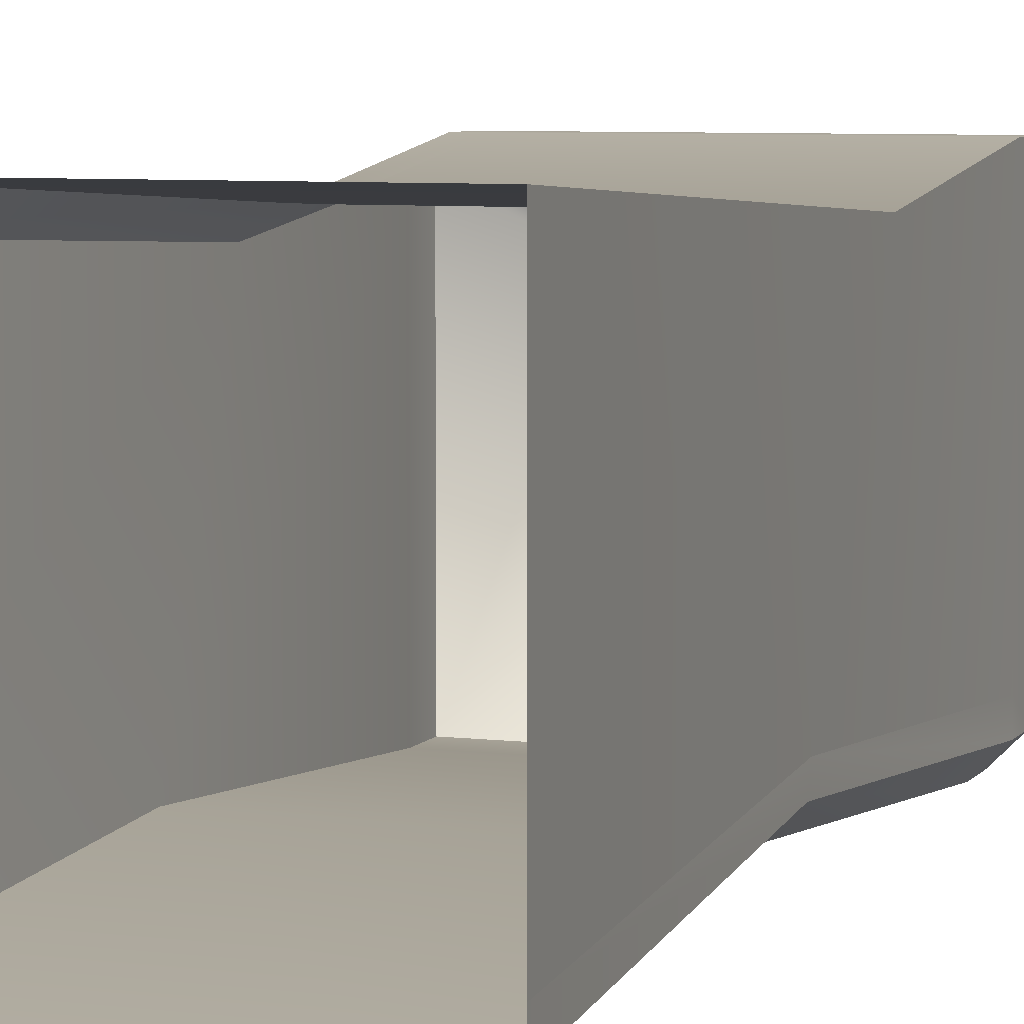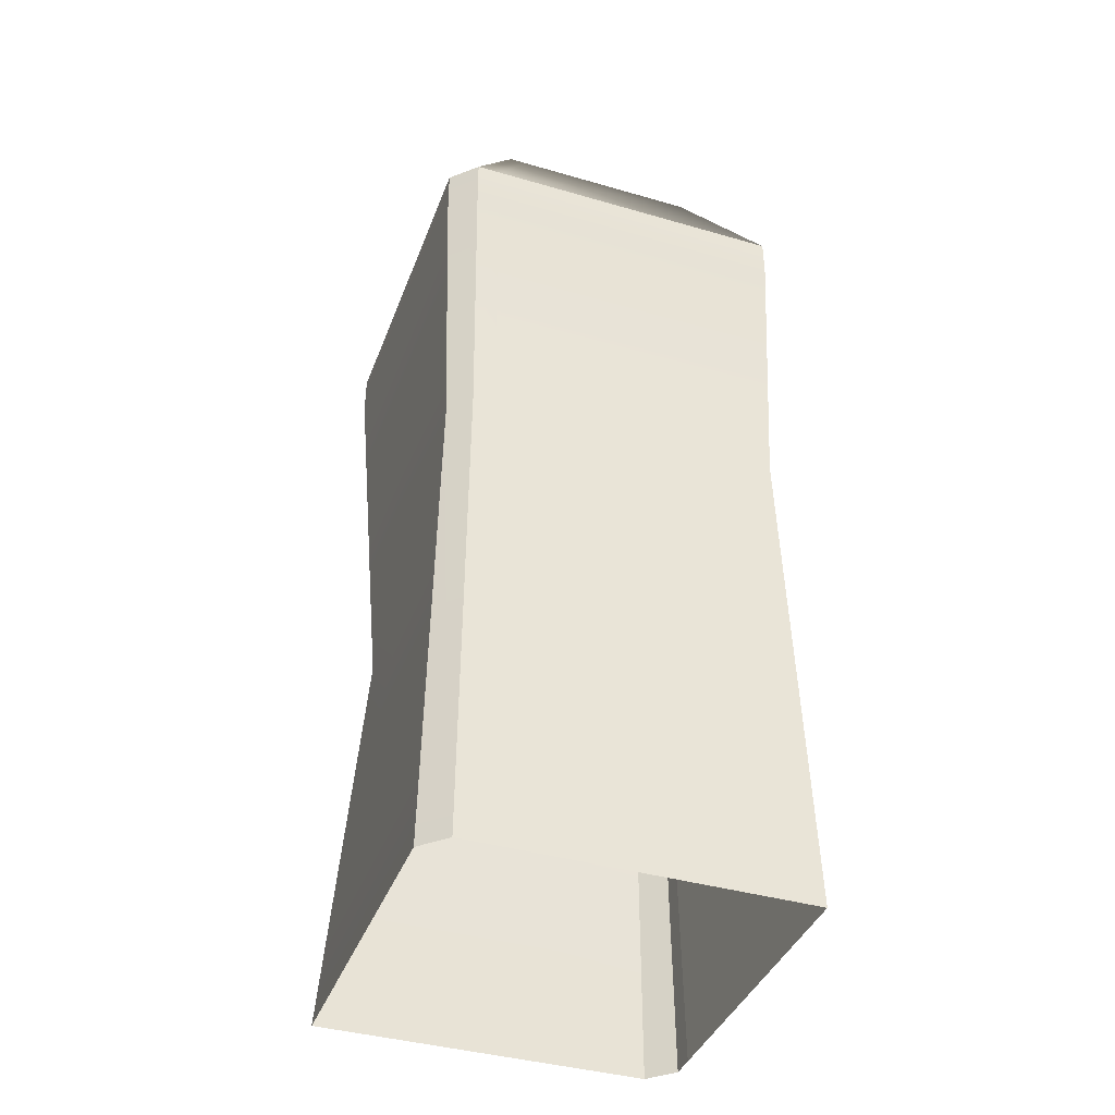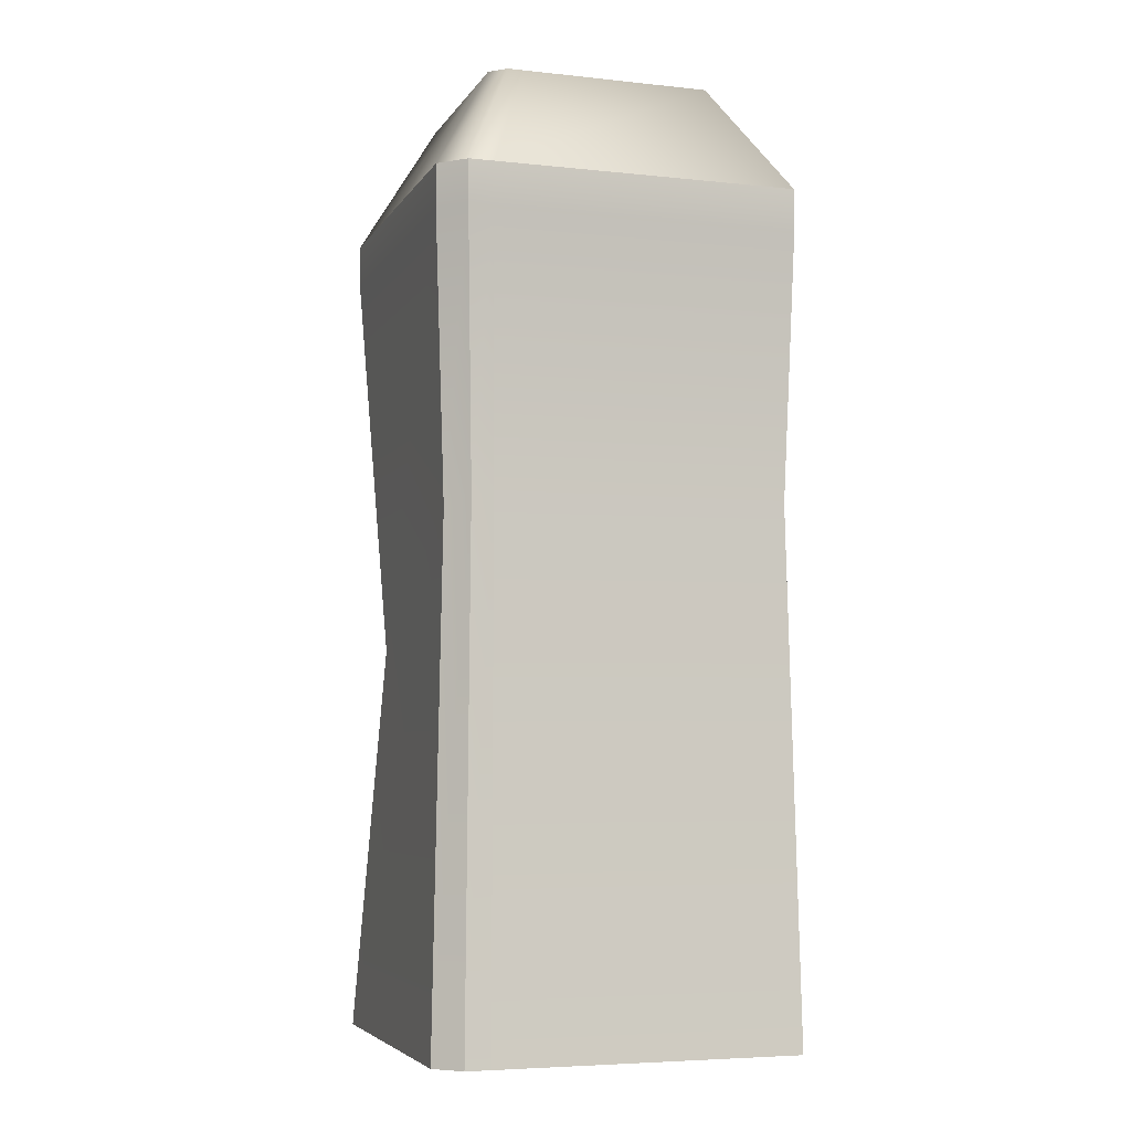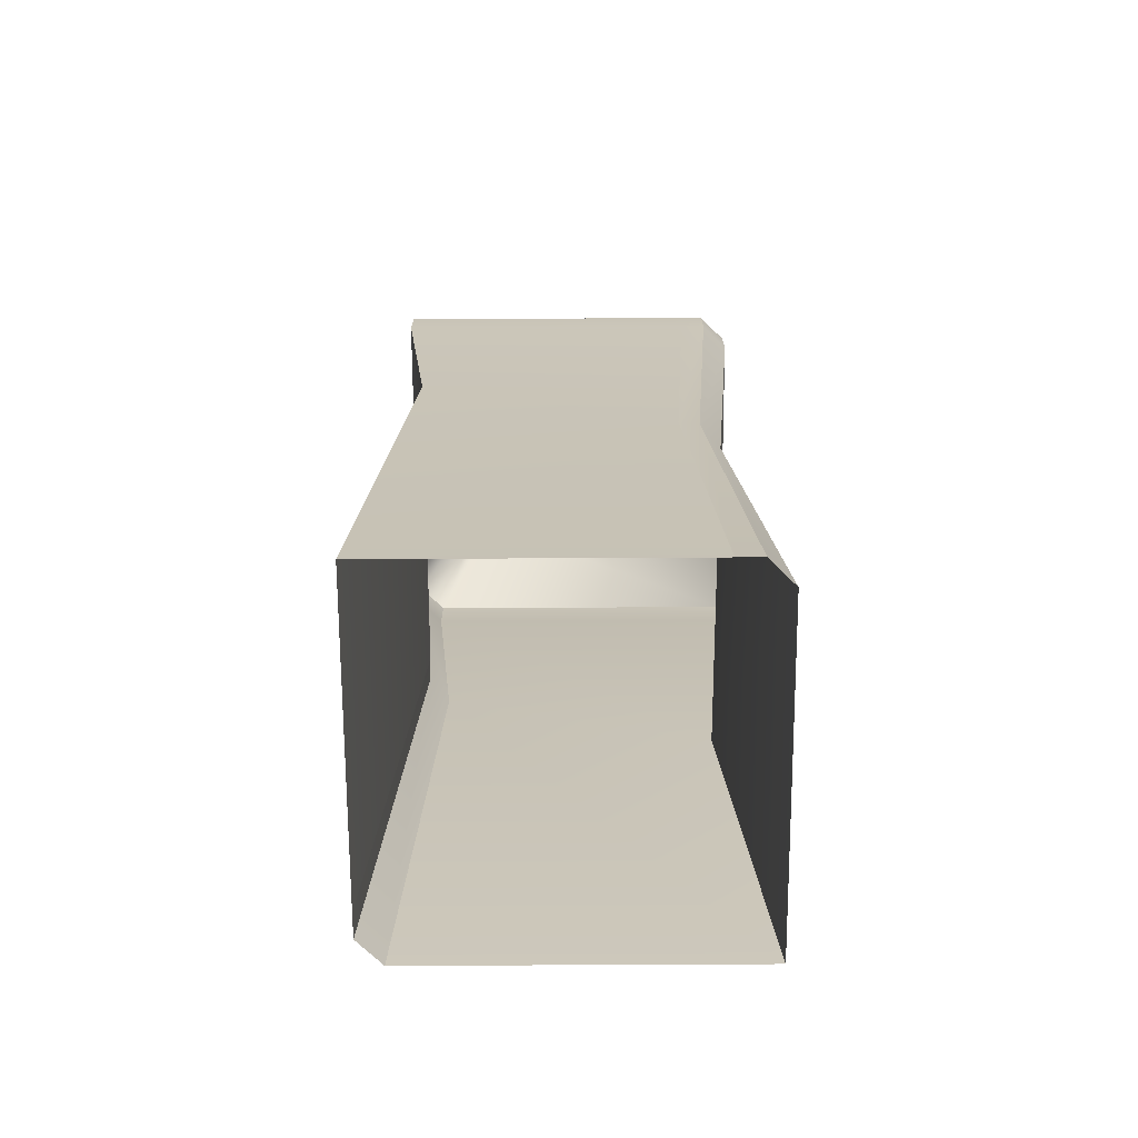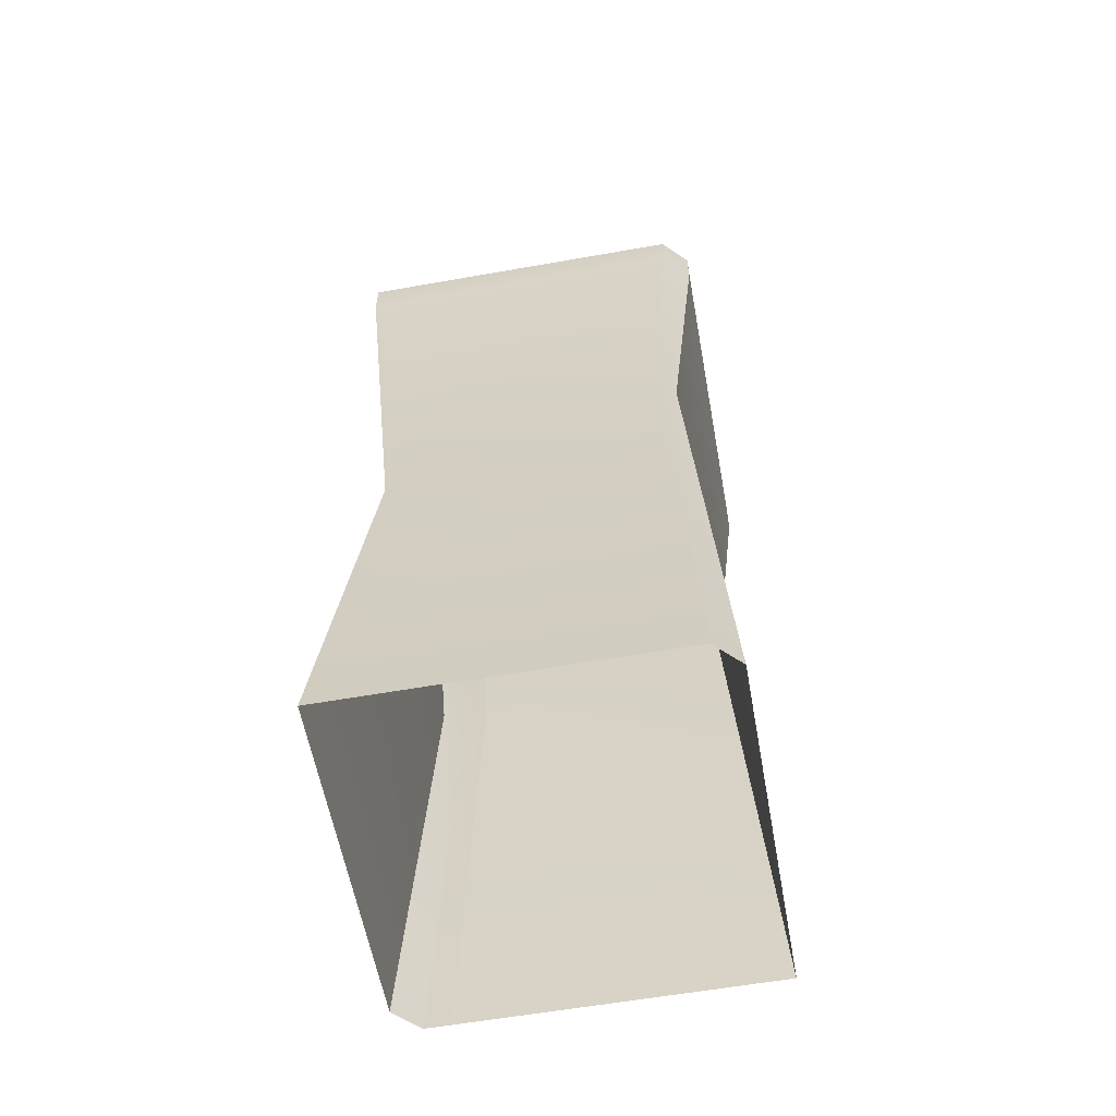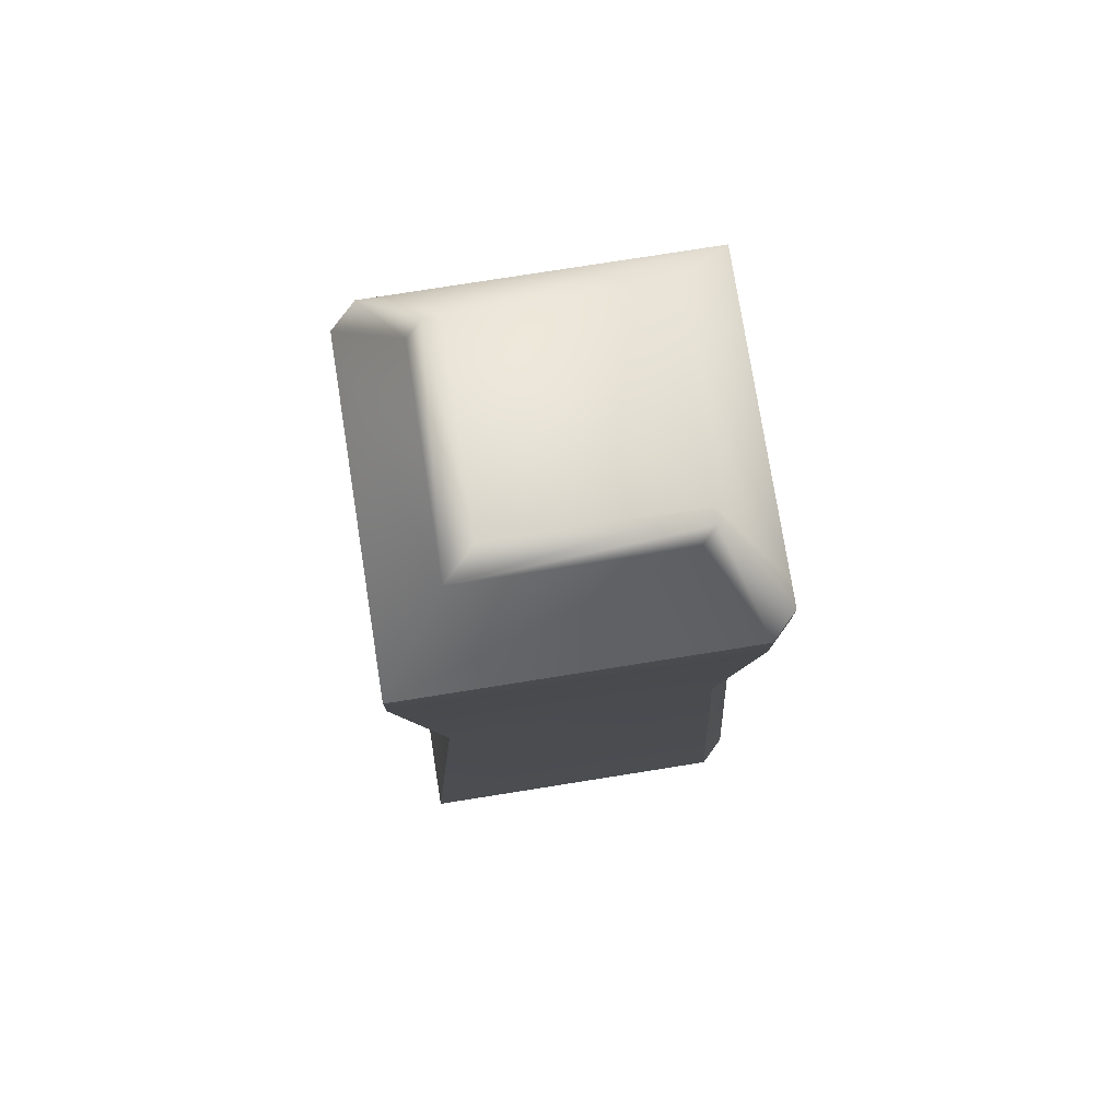
<metadata>
{"format":"obj","ext":"obj","renderer":"f3d","projection":"perspective","resolution":1024,"background":"white","views":[{"elev":6.4,"azim":19.9,"up":"+Z"},{"elev":-39.9,"azim":-19.7,"up":"+Y"},{"elev":-5.5,"azim":-18.1,"up":"+Y"},{"elev":-70.4,"azim":90.3,"up":"+Y"},{"elev":-59.5,"azim":-79.7,"up":"+Y"},{"elev":77.4,"azim":-99.0,"up":"+Y"}]}
</metadata>
<code>
g default
v 0 1.044 -0.4035
v 0 0 -0.4035
v -0.4035 1.044 0
v 0 1.044 0
v -0.4035 0 0
v -0.4689 1.044 -0.4689
v -0.4689 0 -0.4689
v -0.03273 1.044 -0.4689
v 0 1.044 -0.4362
v -0.03273 0 -0.4689
v 0 0 -0.4362
v -0.4689 0 -0.03273
v -0.4362 0 0
v -0.4689 1.044 -0.03273
v -0.4362 1.044 0
v -0.4035 1.101 0
v 0 1.101 0
v 0 1.101 -0.4035
v 0 1.101 -0.4362
v -0.4689 1.101 -0.4689
v -0.4362 1.101 0
v -0.4689 1.101 -0.03273
v -0.03273 1.101 -0.4689
v -0.3403 1.251 -0.08761
v -0.08761 1.251 -0.08761
v -0.08761 1.251 -0.3403
v -0.3403 1.251 -0.3403
v -0.08761 1.251 -0.3608
v -0.3813 1.251 -0.3813
v -0.3608 1.251 -0.08761
v -0.3813 1.251 -0.1081
v -0.1081 1.251 -0.3813
v -0.02176 0.5887 -0.3762
v -0.02089 0.5768 -0.4029
v -0.04908 0.5614 -0.4291
v -0.4365 0.5168 -0.4216
v -0.448 0.6764 -0.06598
v -0.4198 0.6918 -0.03986
v -0.3908 0.6951 -0.04041
v 0 0.6951 -0.04041
v 0 0 0
g BrickPlanterCornerPiece BrickPlanters
f 24 25 26 27
f 6 8 35 36
f 14 6 36 37
f 27 26 28 29
f 9 1 33 34
f 3 15 38 39
f 30 29 31
f 8 9 34 35
f 15 14 37 38
f 29 28 32
f 24 27 29 30
f 3 4 17 16
f 4 1 18 17
f 1 9 19 18
f 6 14 22 20
f 14 15 21 22
f 9 8 23 19
f 8 6 20 23
f 15 3 16 21
f 16 17 25 24
f 17 18 26 25
f 18 19 28 26
f 20 22 31 29
f 22 21 30 31
f 19 23 32 28
f 23 20 29 32
f 21 16 24 30
f 34 33 2 11
f 35 34 11 10
f 36 35 10 7
f 37 36 7 12
f 38 37 12 13
f 39 38 13 5
f 4 3 39 40
f 40 39 5 41
f 1 4 40 33
f 33 40 41 2

</code>
